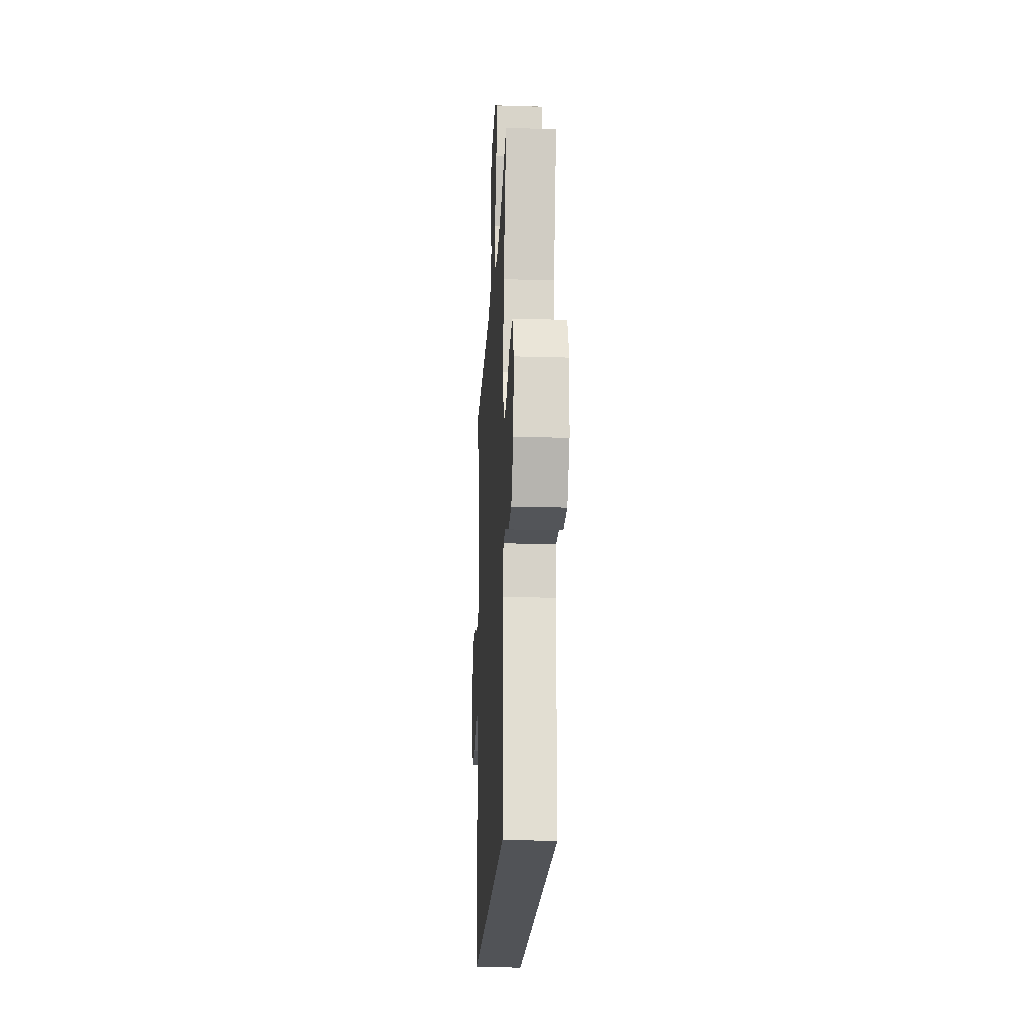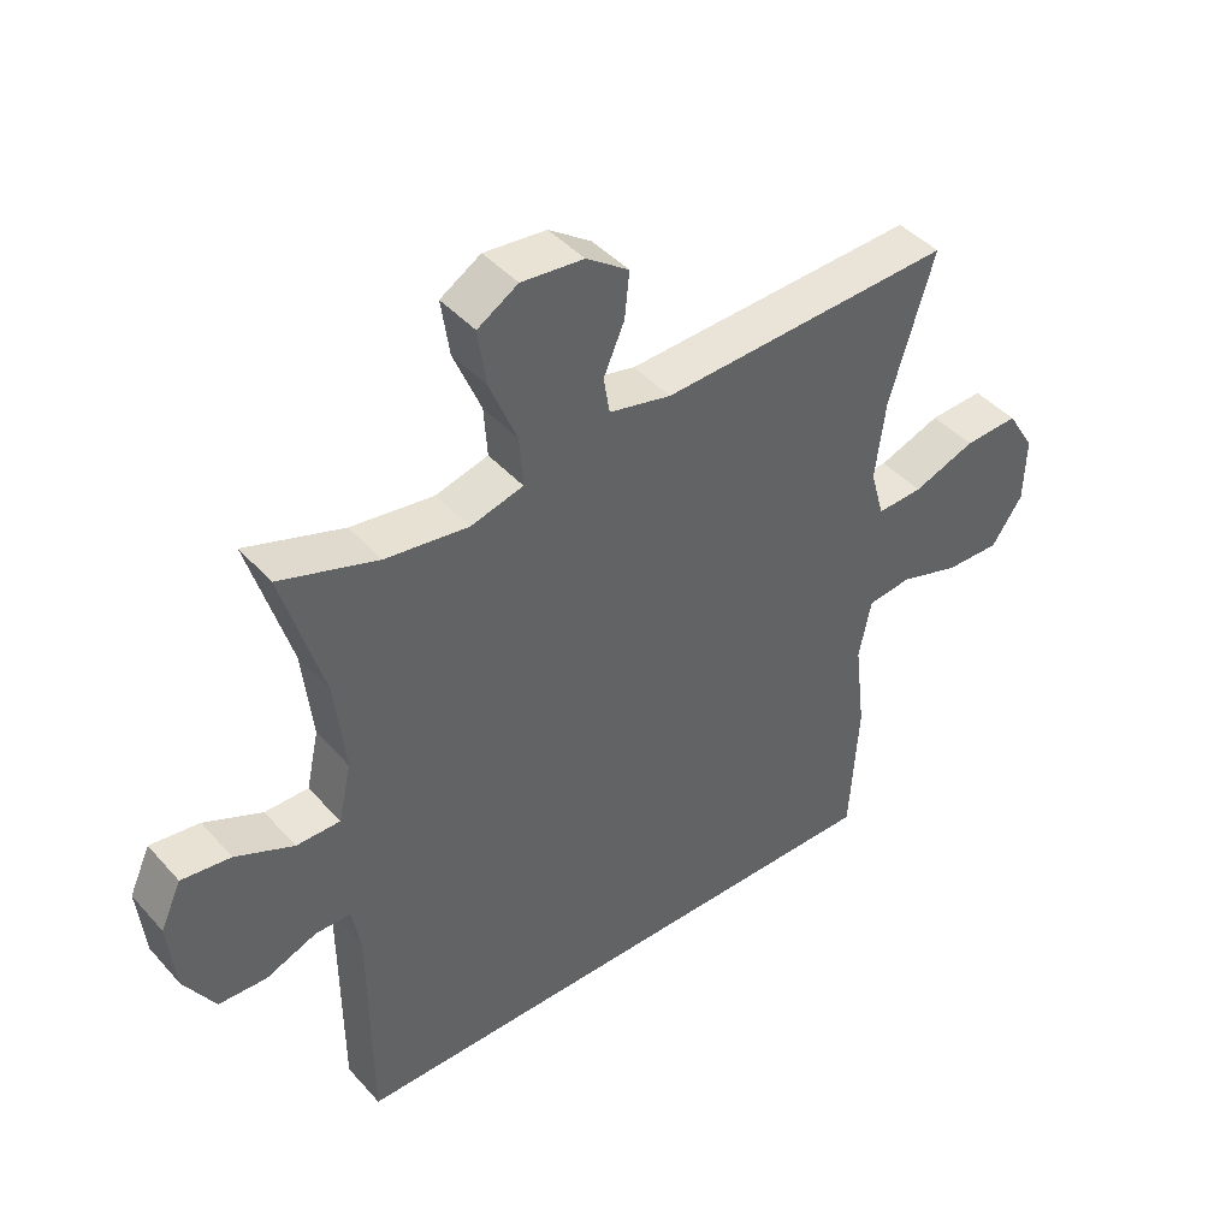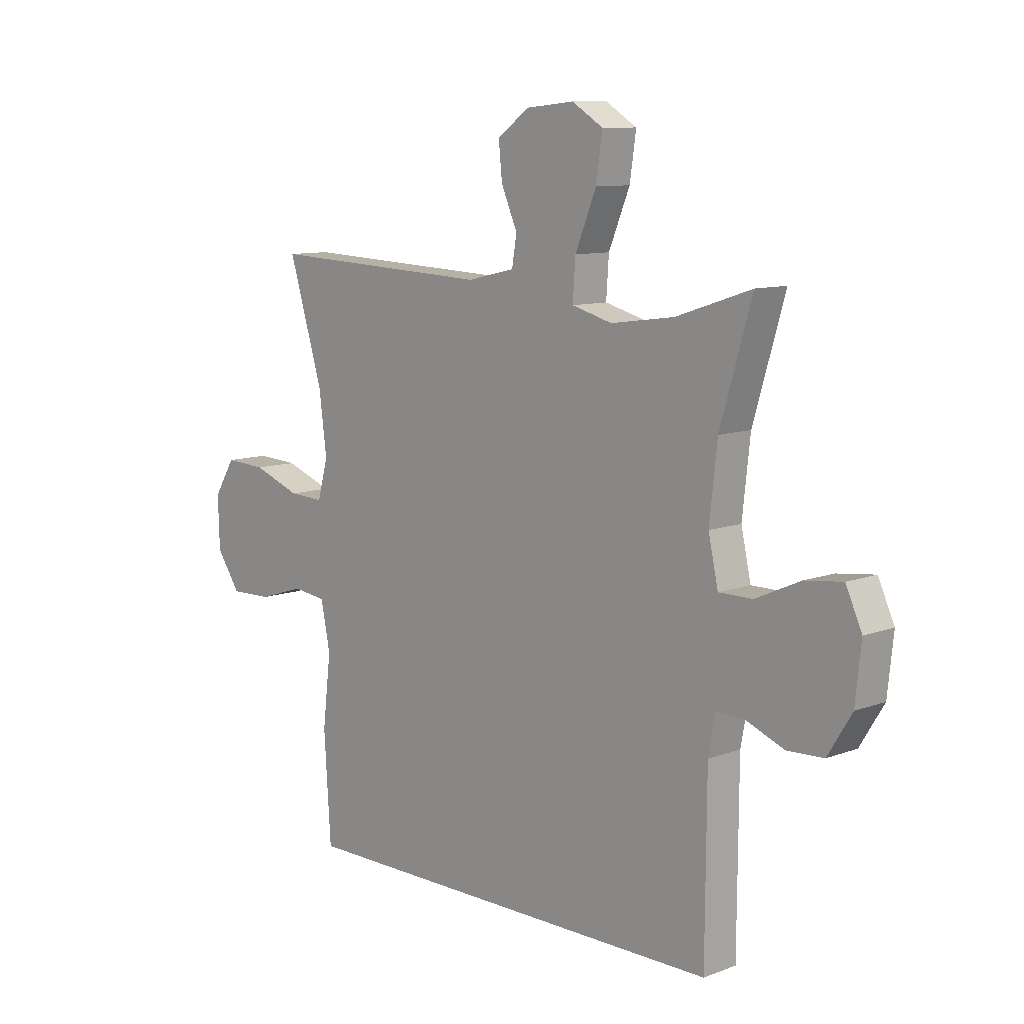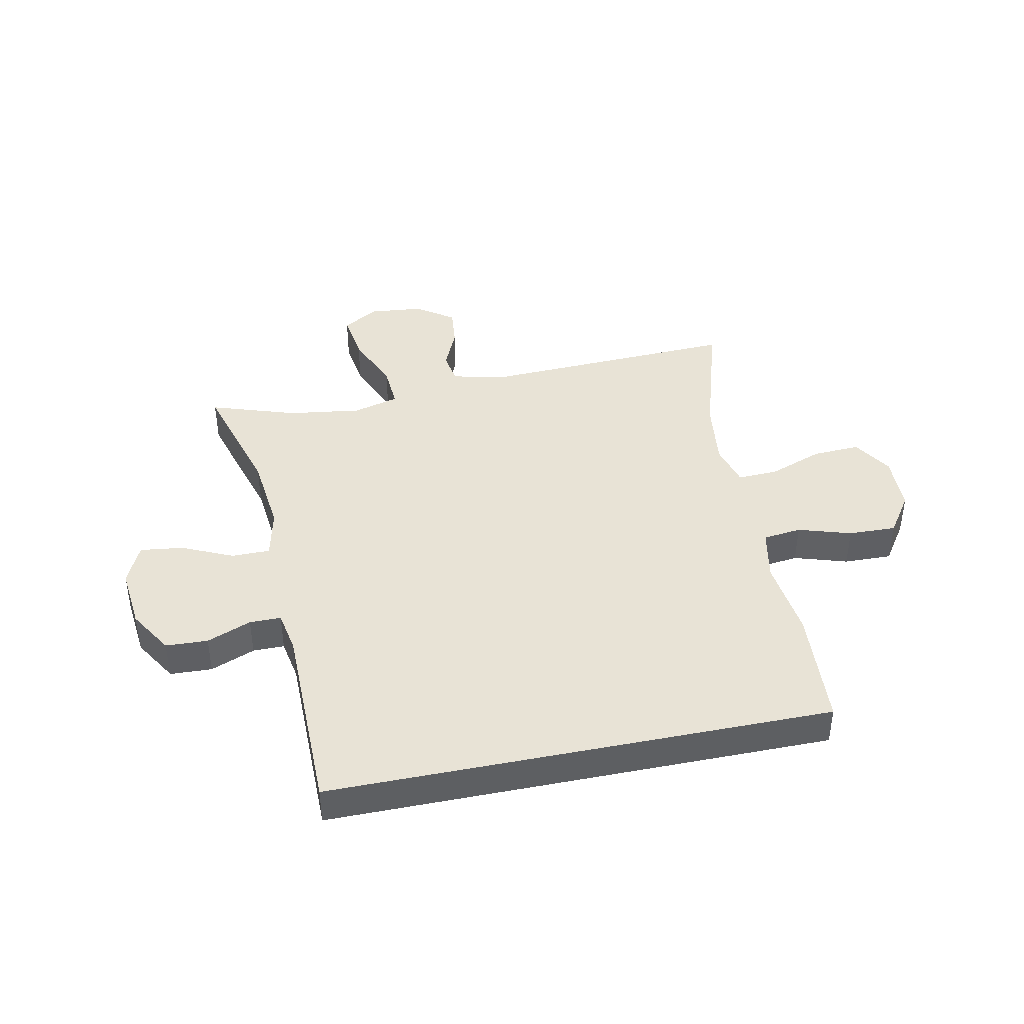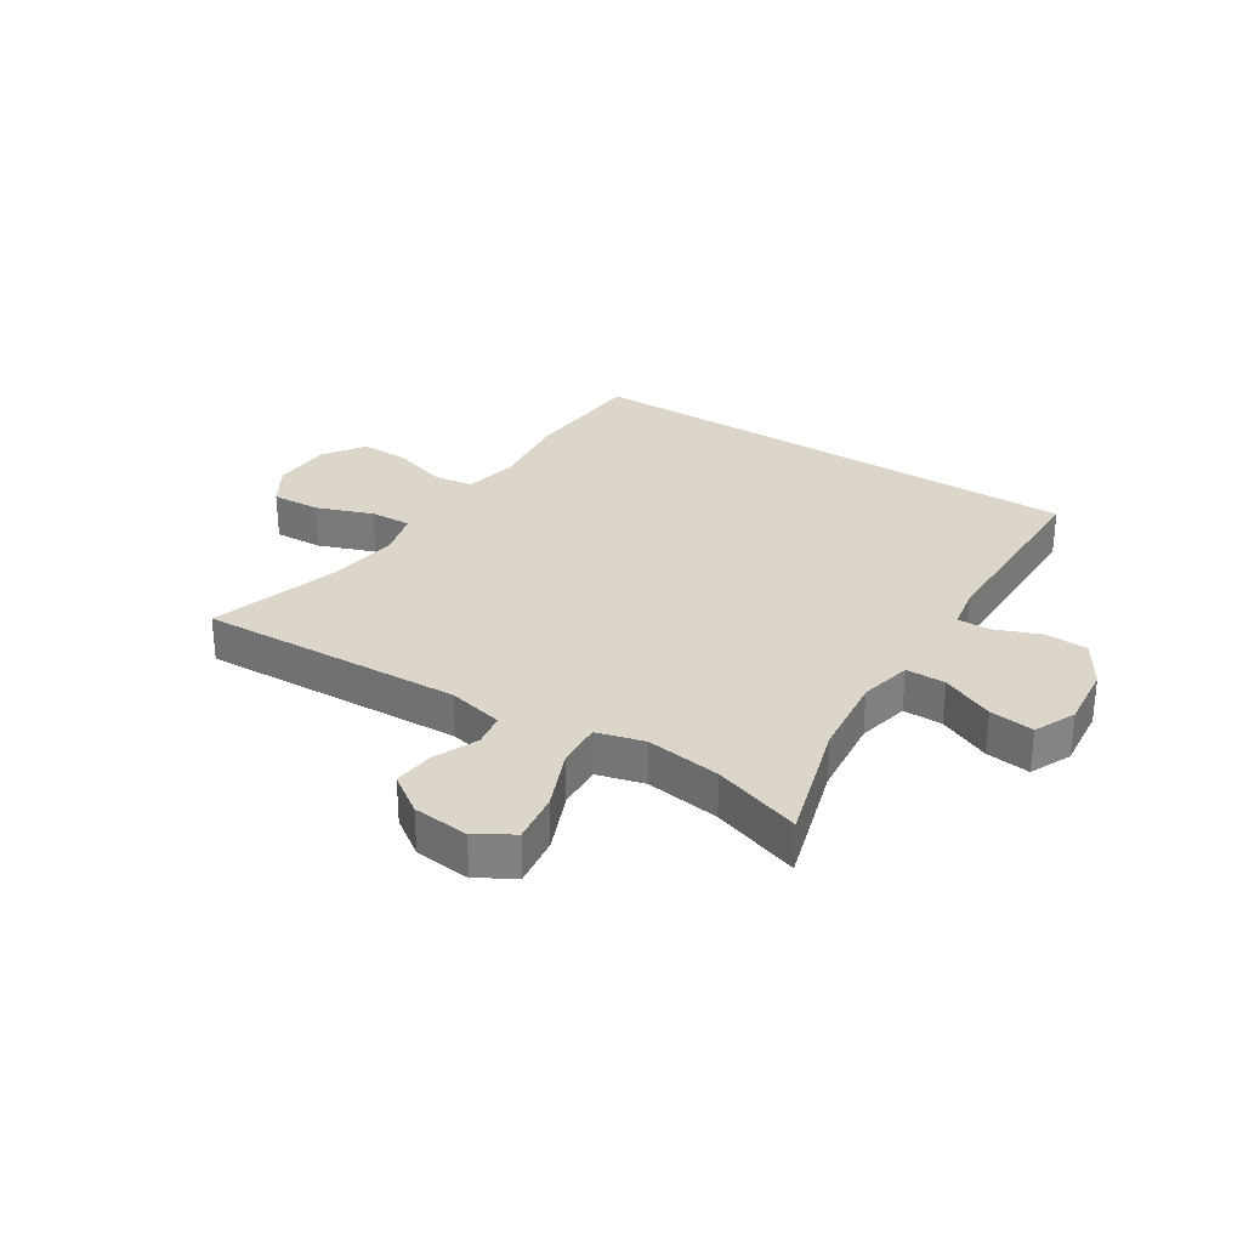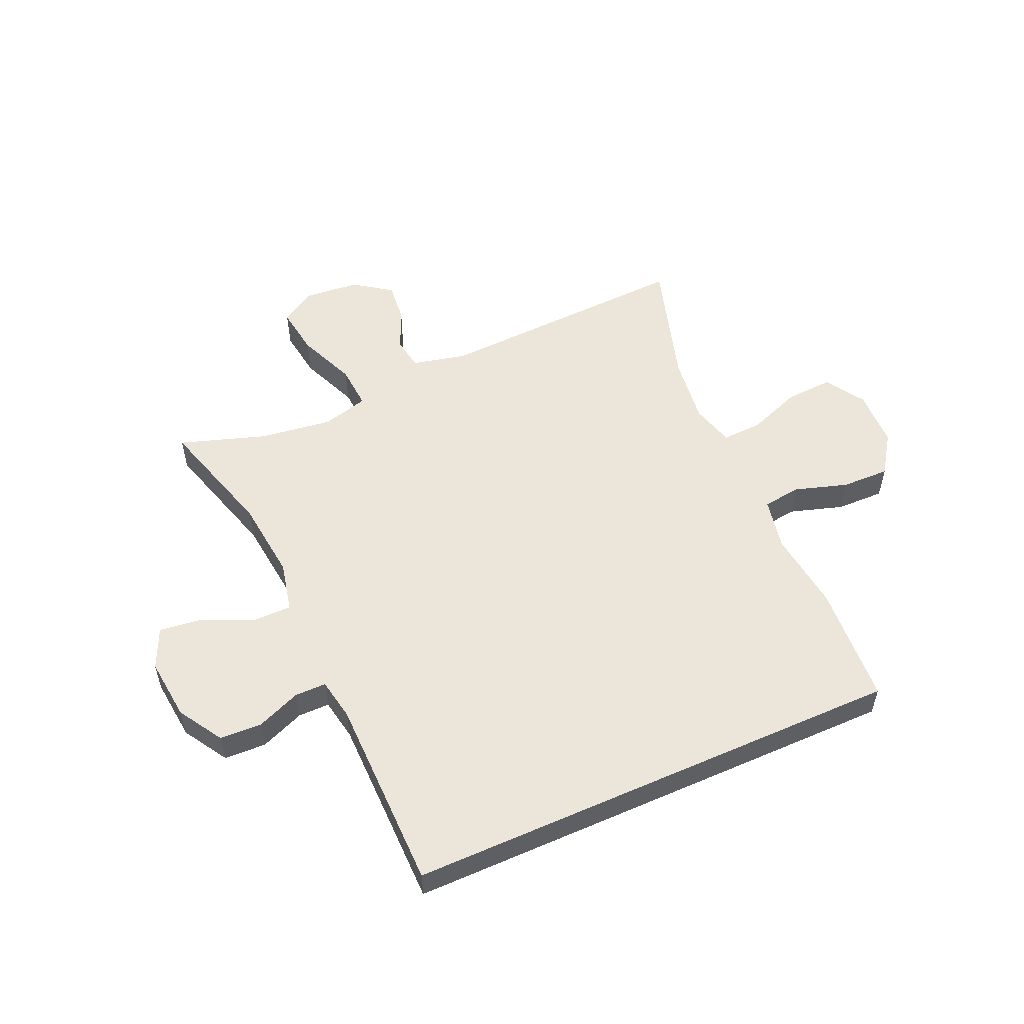
<metadata>
{"format":"obj","ext":"obj","renderer":"f3d","projection":"perspective","resolution":1024,"background":"white","views":[{"elev":-21.7,"azim":87.0,"up":"+Z"},{"elev":43.3,"azim":141.8,"up":"+Z"},{"elev":9.9,"azim":46.3,"up":"+Z"},{"elev":41.9,"azim":168.4,"up":"+Y"},{"elev":29.9,"azim":32.7,"up":"+Y"},{"elev":54.3,"azim":156.0,"up":"+Y"}]}
</metadata>
<code>
v -0.421 0.07 -0.5
v -0.434 0.07 -0.297
v -0.418 0.07 -0.162
v -0.436 0.07 -0.073
v -0.501 0.07 -0.065
v -0.59 0.07 -0.093
v -0.671 0.07 -0.095
v -0.717 0.07 -0.028
v -0.72 0.07 0.07
v -0.679 0.07 0.136
v -0.599 0.07 0.132
v -0.507 0.07 0.098
v -0.439 0.07 0.095
v -0.419 0.07 0.168
v -0.434 0.07 0.284
v -0.5 0.07 0.5
v -0.066 0.07 0.481
v 0.026 0.07 0.502
v 0.035 0.07 0.557
v 0.004 0.07 0.628
v -0.003 0.07 0.696
v 0.06 0.07 0.74
v 0.152 0.07 0.749
v 0.212 0.07 0.712
v 0.2 0.07 0.629
v 0.159 0.07 0.53
v 0.154 0.07 0.456
v 0.232 0.07 0.435
v 0.355 0.07 0.452
v 0.5 0.07 0.5
v 0.439 0.07 0.294
v 0.424 0.07 0.158
v 0.443 0.07 0.072
v 0.508 0.07 0.072
v 0.594 0.07 0.111
v 0.667 0.07 0.12
v 0.698 0.07 0.052
v 0.687 0.07 -0.053
v 0.641 0.07 -0.128
v 0.57 0.07 -0.131
v 0.495 0.07 -0.101
v 0.442 0.07 -0.101
v 0.429 0.07 -0.172
v 0.427 0.07 -0.5
v -0.421 0 -0.5
v -0.434 0 -0.297
v -0.418 0 -0.162
v -0.436 0 -0.073
v -0.501 0 -0.065
v -0.59 0 -0.093
v -0.671 0 -0.095
v -0.717 0 -0.028
v -0.72 0 0.07
v -0.679 0 0.136
v -0.599 0 0.132
v -0.507 0 0.098
v -0.439 0 0.095
v -0.419 0 0.168
v -0.434 0 0.284
v -0.5 0 0.5
v -0.066 0 0.481
v 0.026 0 0.502
v 0.035 0 0.557
v 0.004 0 0.628
v -0.003 0 0.696
v 0.06 0 0.74
v 0.152 0 0.749
v 0.212 0 0.712
v 0.2 0 0.629
v 0.159 0 0.53
v 0.154 0 0.456
v 0.232 0 0.435
v 0.355 0 0.452
v 0.5 0 0.5
v 0.439 0 0.294
v 0.424 0 0.158
v 0.443 0 0.072
v 0.508 0 0.072
v 0.594 0 0.111
v 0.667 0 0.12
v 0.698 0 0.052
v 0.687 0 -0.053
v 0.641 0 -0.128
v 0.57 0 -0.131
v 0.495 0 -0.101
v 0.442 0 -0.101
v 0.429 0 -0.172
v 0.427 0 -0.5
f 1 2 3
f 44 1 3
f 43 44 3
f 42 43 3 4
f 41 42 4 5
f 39 40 41
f 38 39 41
f 37 38 41
f 36 37 41
f 35 36 41
f 34 35 41
f 33 34 41 5
f 32 33 5
f 31 32 5
f 5 6 7
f 31 5 7
f 30 31 7
f 29 30 7
f 28 29 7
f 27 28 7
f 26 27 7
f 24 25 26
f 23 24 26
f 22 23 26
f 21 22 26
f 20 21 26
f 19 20 26
f 18 19 26
f 17 18 26
f 15 16 17
f 14 15 17 26
f 13 14 26
f 10 11 12
f 9 10 12
f 8 9 12
f 7 8 12
f 7 12 13
f 7 13 26
f 47 46 45
f 47 45 88
f 47 88 87
f 48 47 87 86
f 49 48 86 85
f 85 84 83
f 85 83 82
f 85 82 81
f 85 81 80
f 85 80 79
f 85 79 78
f 49 85 78 77
f 49 77 76
f 49 76 75
f 51 50 49
f 51 49 75
f 51 75 74
f 51 74 73
f 51 73 72
f 51 72 71
f 51 71 70
f 70 69 68
f 70 68 67
f 70 67 66
f 70 66 65
f 70 65 64
f 70 64 63
f 70 63 62
f 70 62 61
f 61 60 59
f 70 61 59 58
f 70 58 57
f 56 55 54
f 56 54 53
f 56 53 52
f 56 52 51
f 57 56 51
f 70 57 51
f 1 45 46 2
f 2 46 47 3
f 3 47 48 4
f 4 48 49 5
f 5 49 50 6
f 6 50 51 7
f 7 51 52 8
f 8 52 53 9
f 9 53 54 10
f 10 54 55 11
f 11 55 56 12
f 12 56 57 13
f 13 57 58 14
f 14 58 59 15
f 15 59 60 16
f 16 60 61 17
f 17 61 62 18
f 18 62 63 19
f 19 63 64 20
f 20 64 65 21
f 21 65 66 22
f 22 66 67 23
f 23 67 68 24
f 24 68 69 25
f 25 69 70 26
f 26 70 71 27
f 27 71 72 28
f 28 72 73 29
f 29 73 74 30
f 30 74 75 31
f 31 75 76 32
f 32 76 77 33
f 33 77 78 34
f 34 78 79 35
f 35 79 80 36
f 36 80 81 37
f 37 81 82 38
f 38 82 83 39
f 39 83 84 40
f 40 84 85 41
f 41 85 86 42
f 42 86 87 43
f 43 87 88 44
f 44 88 45 1

</code>
